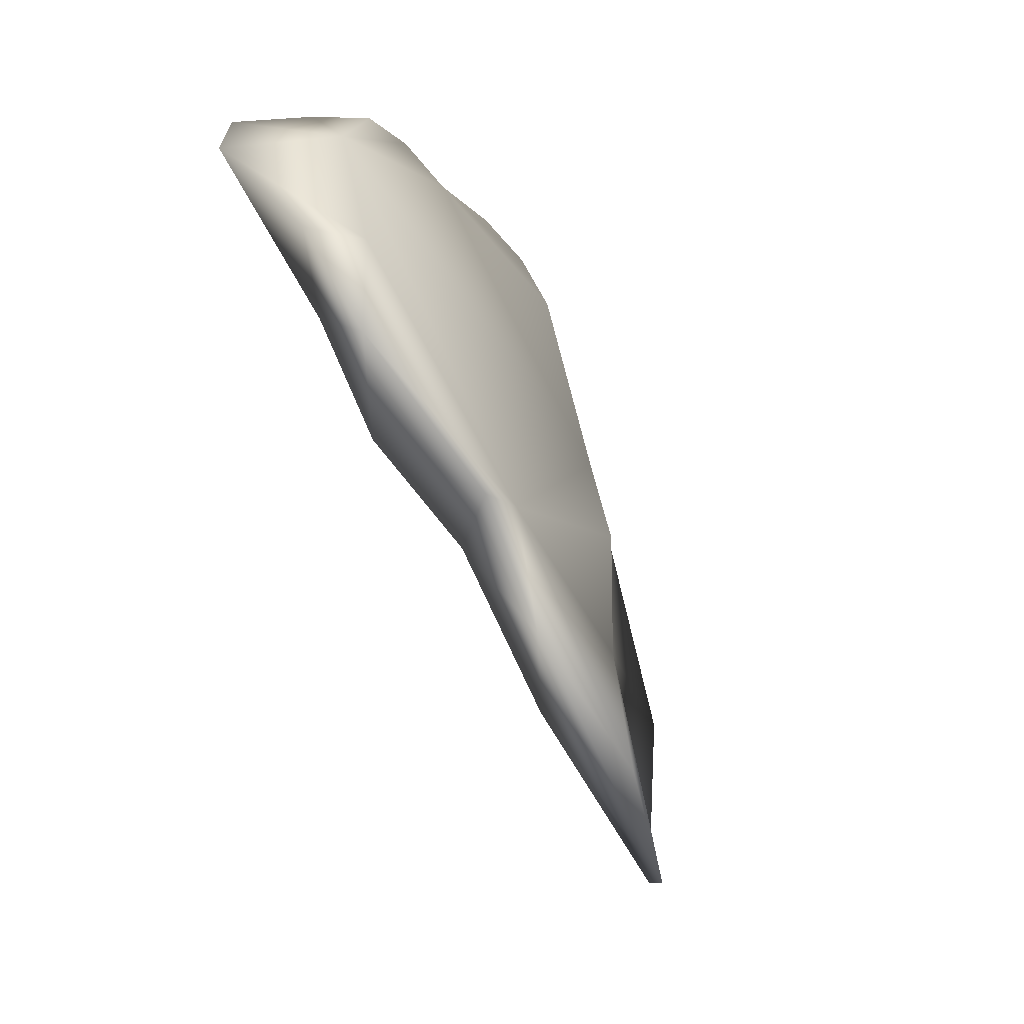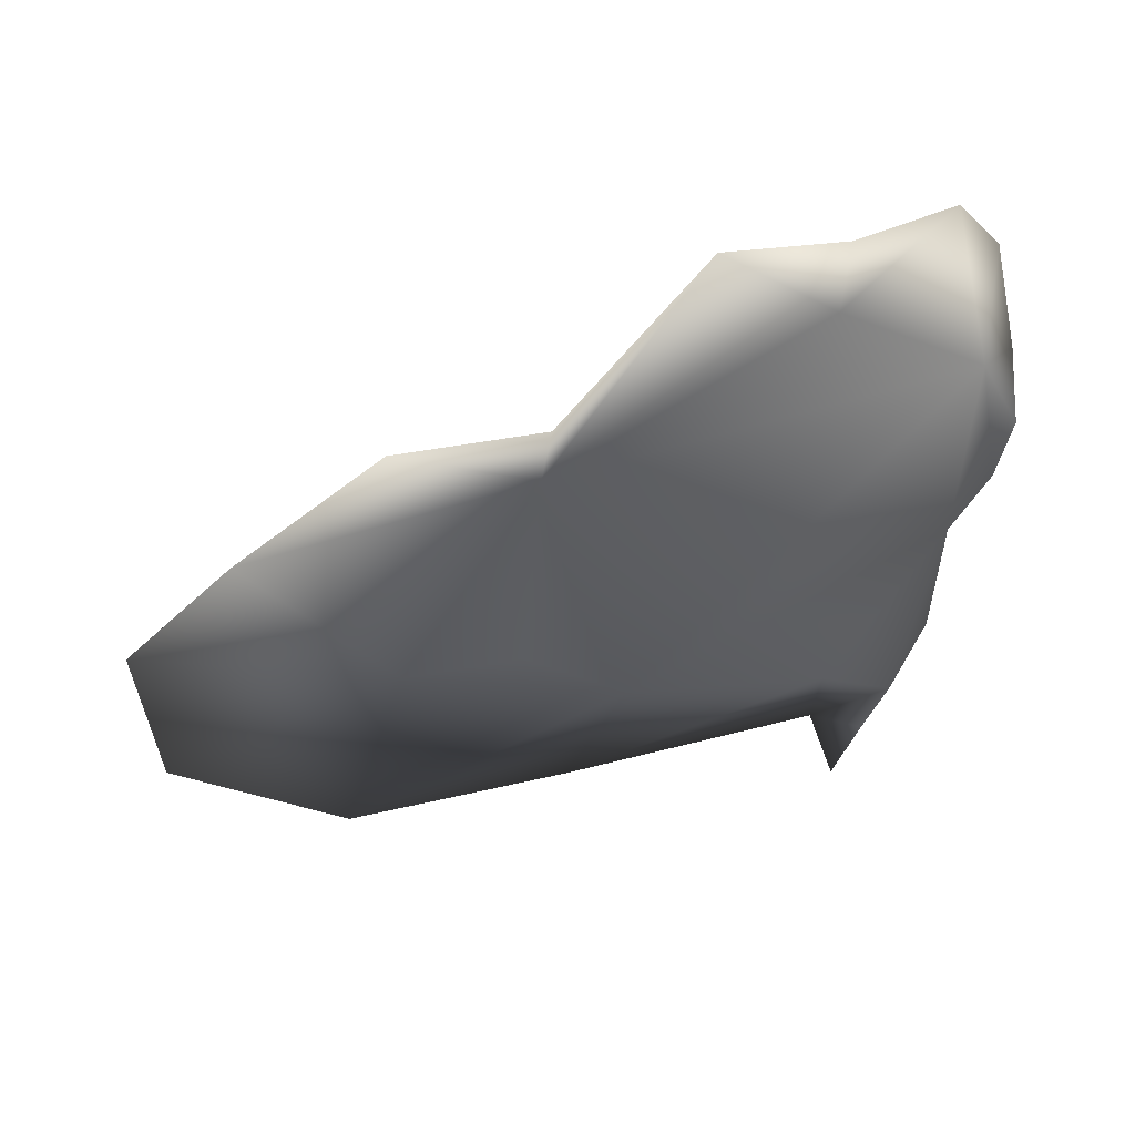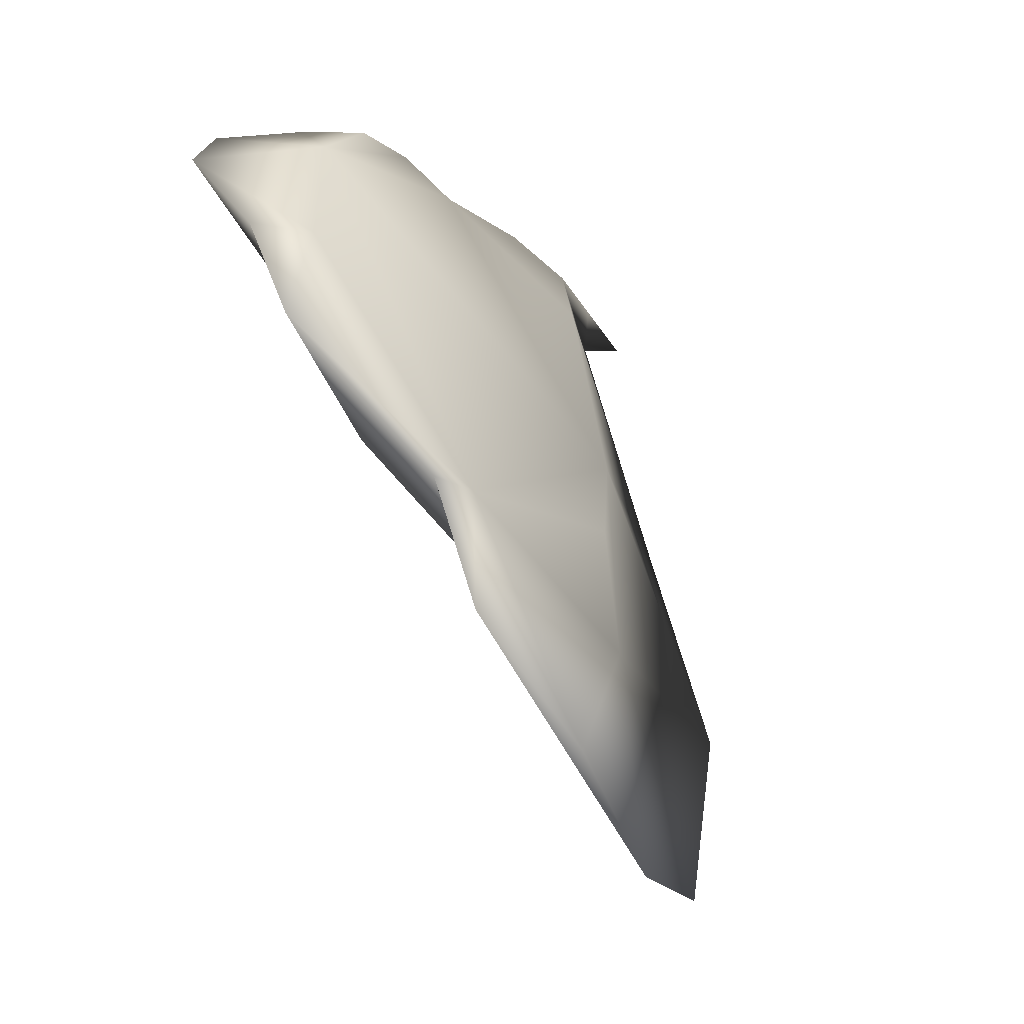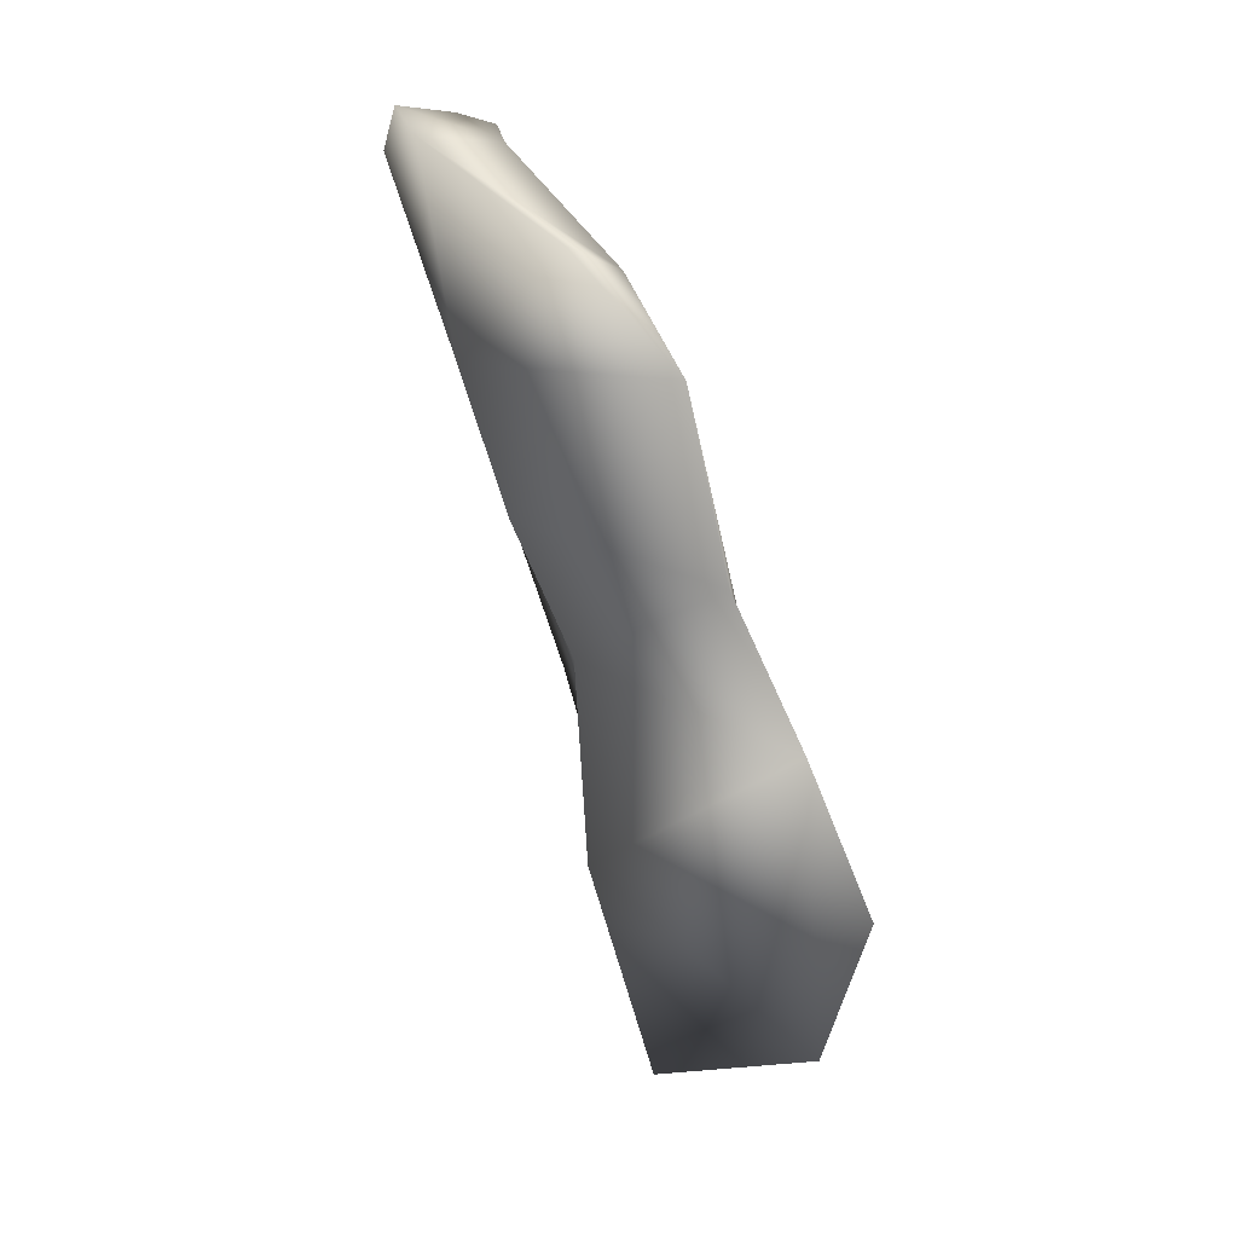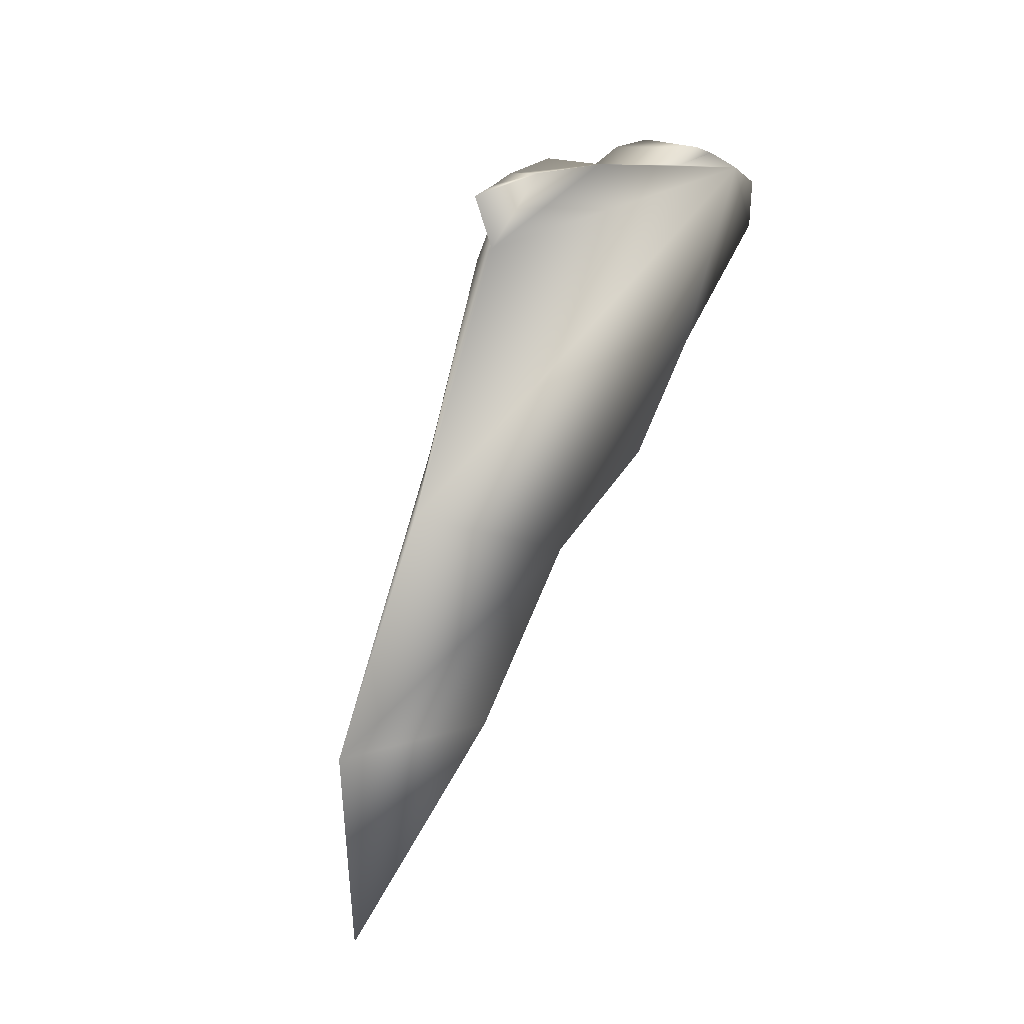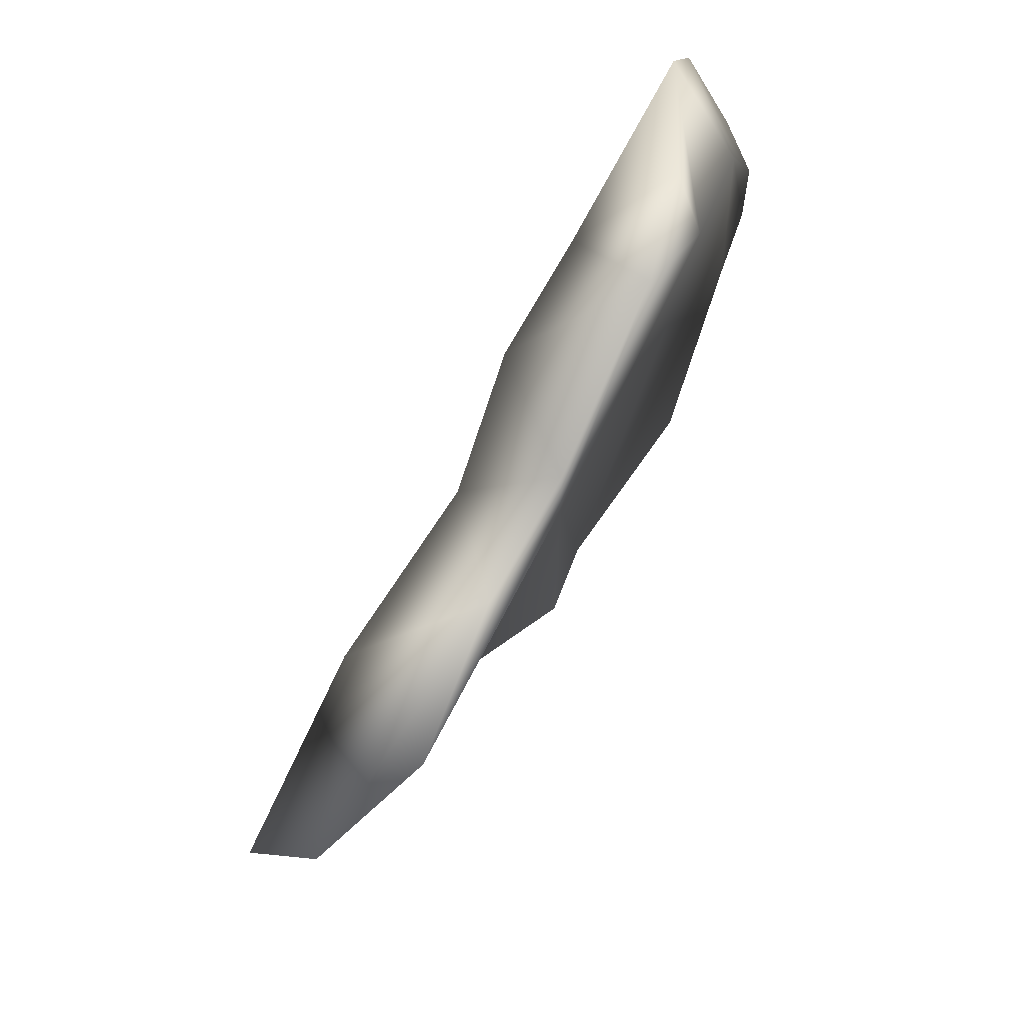
<metadata>
{"format":"obj","ext":"obj","renderer":"f3d","projection":"perspective","resolution":1024,"background":"white","views":[{"elev":-5.2,"azim":24.8,"up":"+Y"},{"elev":43.2,"azim":95.8,"up":"+Z"},{"elev":-9.6,"azim":36.5,"up":"+Y"},{"elev":-7.0,"azim":-1.6,"up":"+Y"},{"elev":-0.2,"azim":-157.4,"up":"+Y"},{"elev":66.5,"azim":51.2,"up":"+Z"}]}
</metadata>
<code>
o shard20
v 0.3464 0.2992 0.15
v 0.3995 0.1788 0.1601
v 0.4279 -0.04063 -0.05228
v 0.311 -0.06324 -0.32
v 0.2512 0.1131 -0.178
v 0.1496 0.4746 0.09327
v 0.1881 0.3639 0.06031
v 0.1242 0.606 0.2281
v 0.2283 0.5195 0.2607
v 0.3079 0.4185 0.2997
v 0.2684 0.5129 0.222
v 0.1838 0.6379 0.1132
v 0.4546 0.06362 0.08431
v 0.347 0.1697 -0.1344
v 0.3688 0.2779 -0.07801
v 0.2376 0.2679 -0.0263
v 0.3085 0.3591 -0.1716
v 0.2908 0.09955 -0.3887
v 0.2321 0.2981 -0.3673
v 0.1886 0.5231 -0.3094
v 0.1161 0.6303 -0.02898
v 0.09243 0.6417 0.07445
v 0.1697 0.6205 -0.04059
v 0.1475 0.6132 -0.1622
v 0.1033 0.65 0.03004
v 0.1921 0.593 -0.262
v 0.1701 0.6081 -0.1232
v 0.2514 0.5292 -0.1952
v 0.12 0.6534 0.05
v 0.1033 0.65 0.03003
v 0.129 0.6472 0.1255
v 0.1033 0.65 0.03
v 0.1554 0.5876 -0.2874
v 0.1033 0.65 0.03003
v 0.1896 0.6568 0.000298
v 0.1477 0.662 0.106
v 0.1769 0.671 0.04959
v 0.11 0.6509 0.04
v 0.1547 0.5501 -0.4219
v 0.1898 0.6188 -0.1785
v 0.109 0.6514 0.000414
v 0.1066 0.6433 0.1799
v 0.1765 0.5727 -0.3327
v 0.2041 0.6245 -0.05064
v 0.3551 0.2916 0.106
f 6 9 8
f 8 9 11
f 8 11 12
f 12 42 8
f 12 36 42
f 12 37 36
f 14 13 3
f 14 3 4
f 15 14 17
f 14 18 17
f 22 16 6
f 8 22 6
f 18 19 17
f 19 16 22
f 17 19 28
f 19 18 16
f 20 19 22
f 18 14 4
f 28 19 20
f 24 20 22
f 8 42 22
f 31 22 42
f 22 25 21
f 21 41 23
f 23 41 35
f 21 24 22
f 26 28 20
f 25 22 31
f 25 30 21
f 24 21 23
f 27 24 23
f 25 31 29
f 30 25 29
f 30 32 21
f 24 27 40
f 29 31 37
f 34 30 29
f 32 30 37
f 32 41 21
f 39 20 33
f 26 43 33
f 40 27 44
f 30 38 37
f 41 32 37
f 42 36 31
f 37 31 36
f 30 29 38
f 40 26 24
f 43 39 33
f 24 33 20
f 38 29 37
f 35 44 23
f 26 33 24
f 44 27 23
f 35 41 37
f 43 26 20
f 39 43 20
f 11 45 12
f 10 45 11
f 13 14 45
f 15 45 14
f 15 17 45
f 44 17 28
f 44 28 26
f 44 26 40
f 35 12 44
f 37 12 35
f 45 17 12
f 45 1 2
f 17 44 12
f 2 3 13
f 5 4 3
f 3 2 5
f 2 16 5
f 2 1 16
f 1 7 16
f 1 10 7
f 10 6 7
f 9 6 10
f 10 11 9
f 7 6 16
f 5 16 18
f 4 5 18
f 45 10 1
f 2 13 45

</code>
